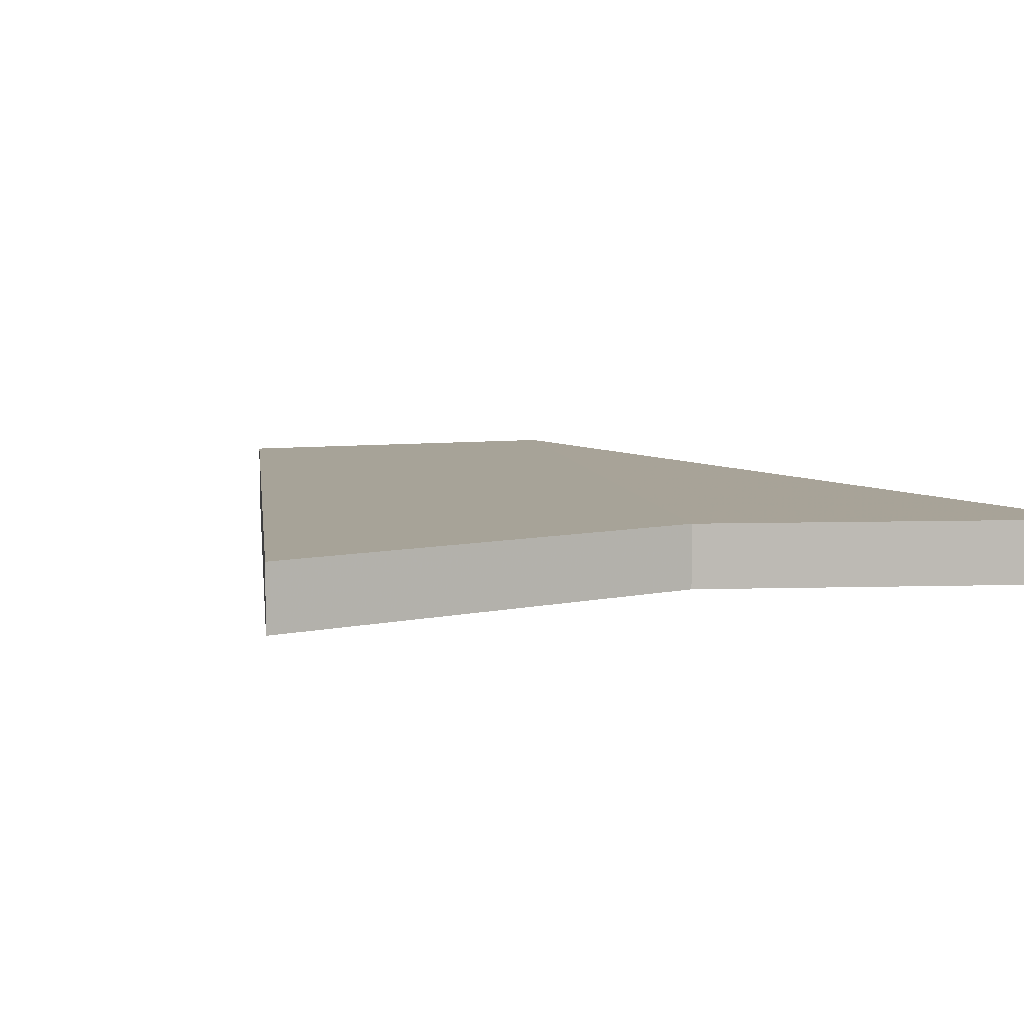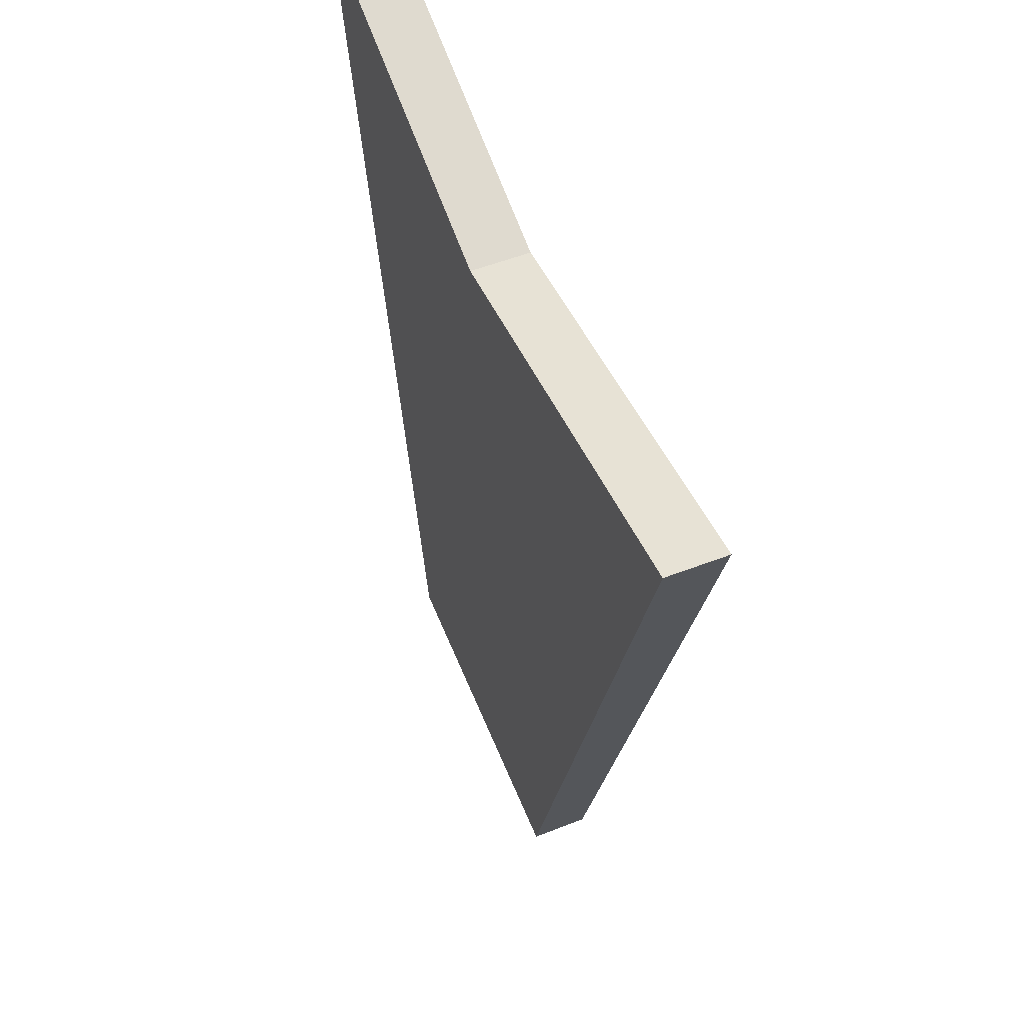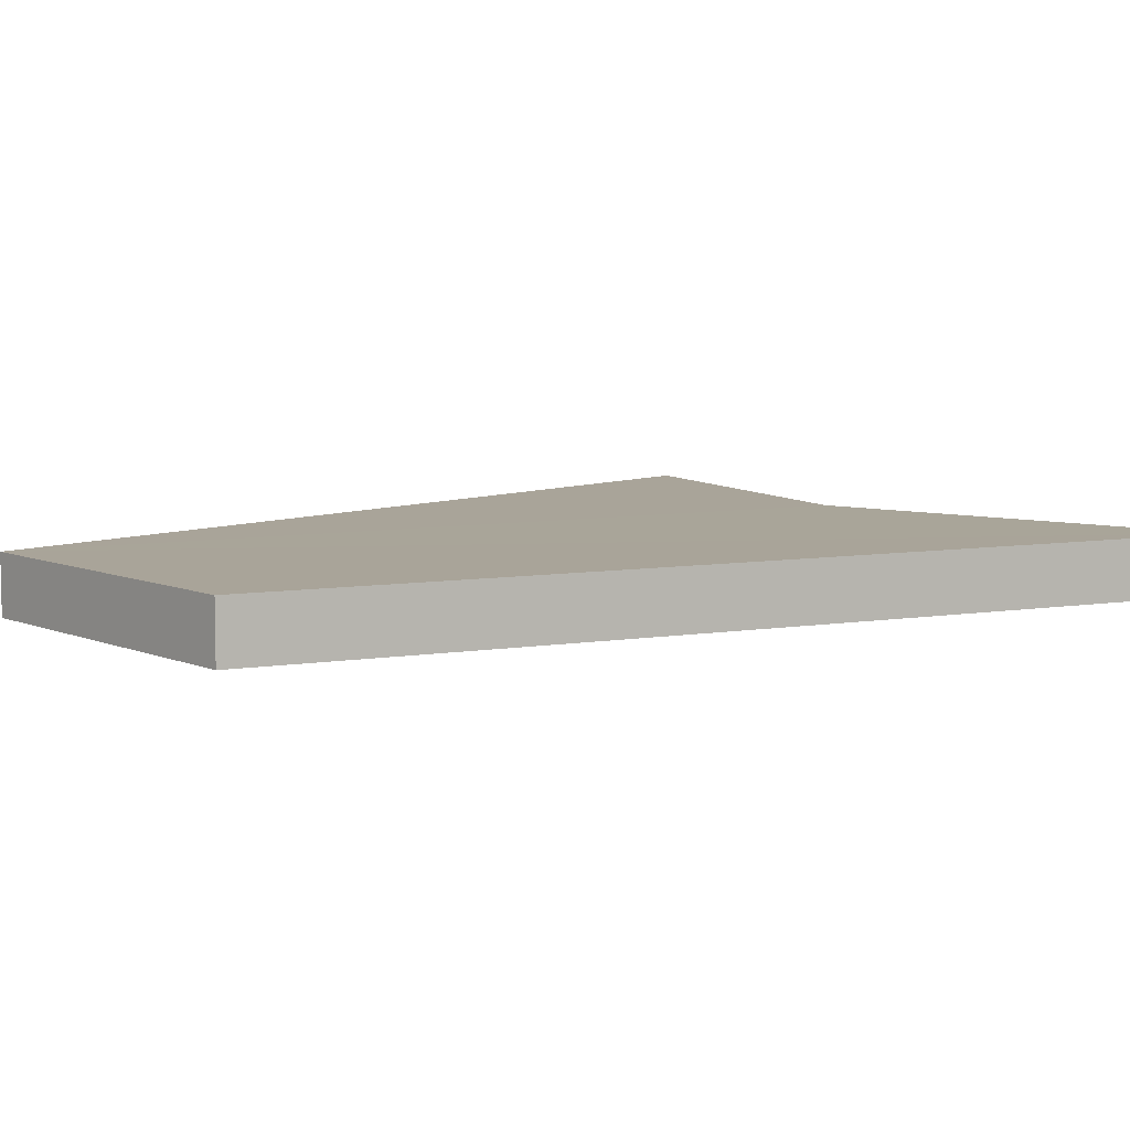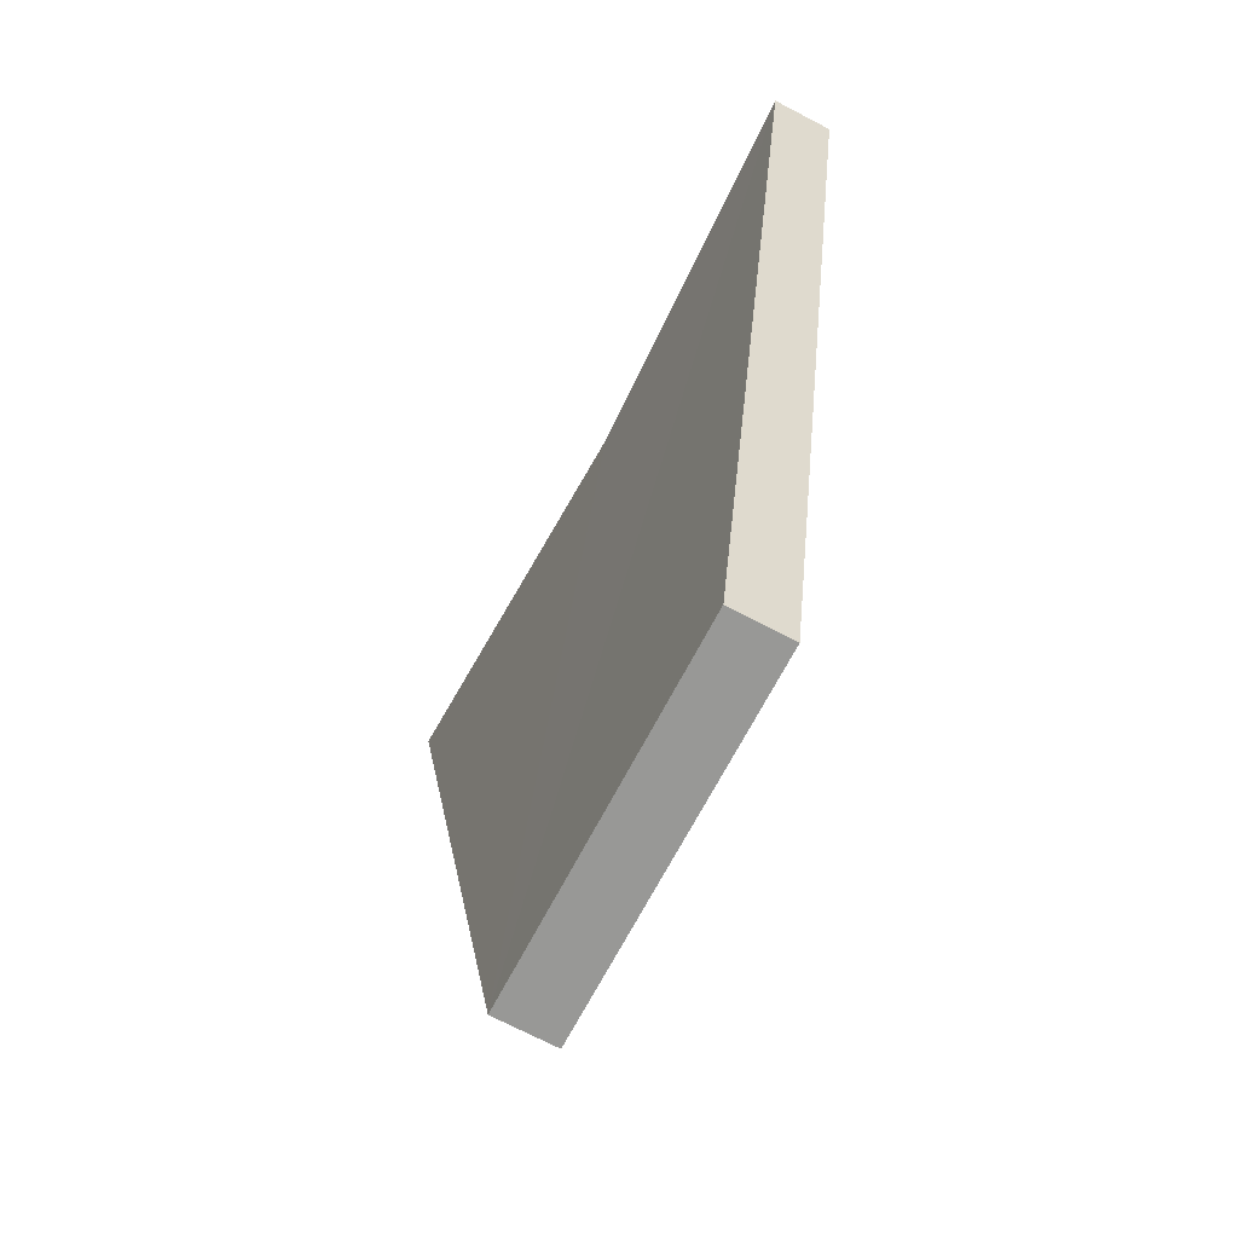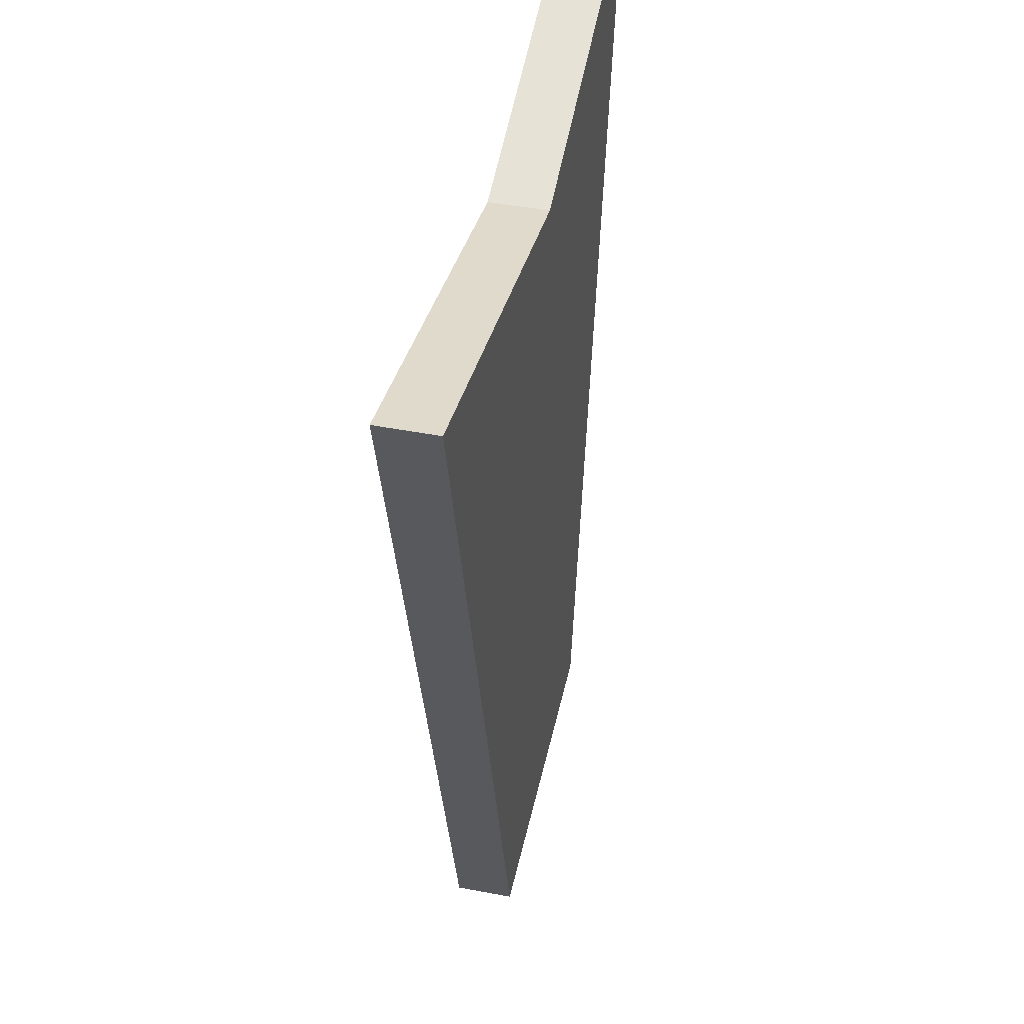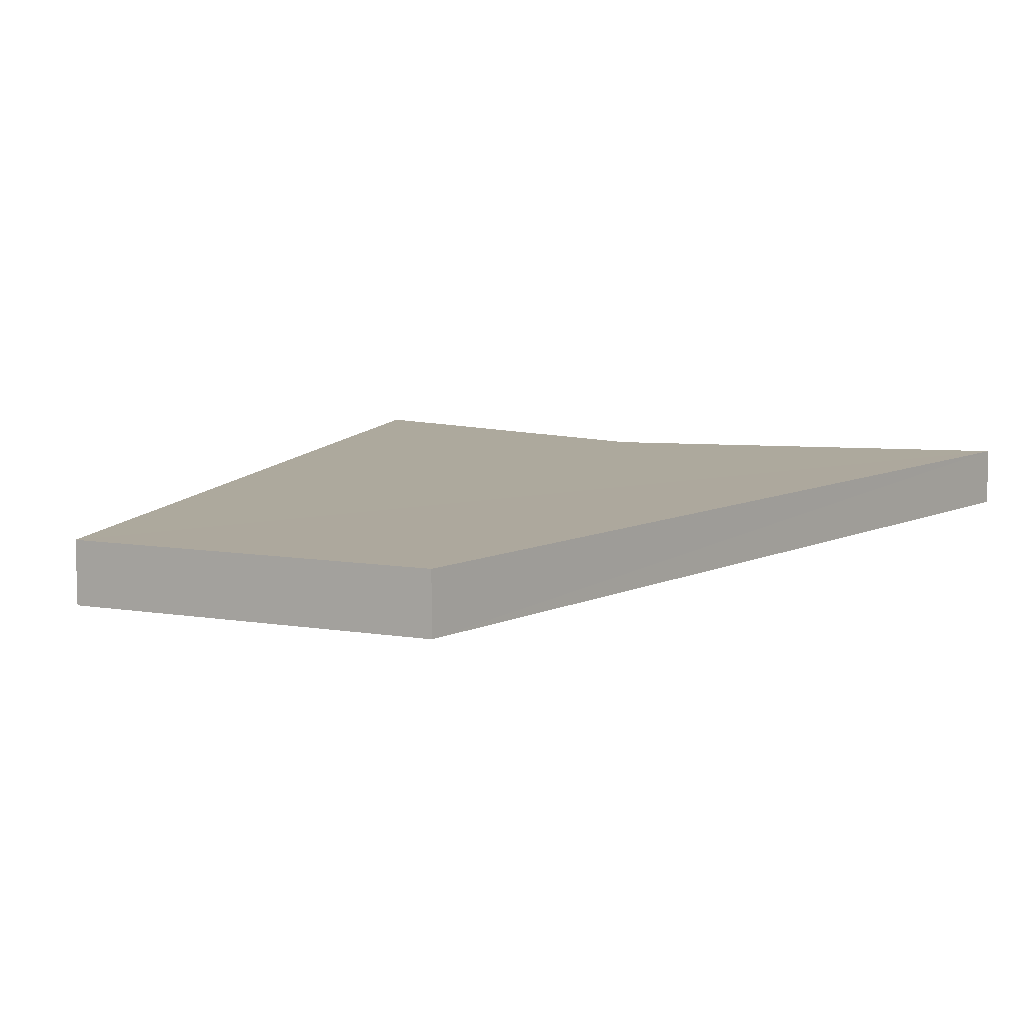
<metadata>
{"format":"obj","ext":"obj","renderer":"f3d","projection":"perspective","resolution":1024,"background":"white","views":[{"elev":6.8,"azim":-20.5,"up":"+Y"},{"elev":57.1,"azim":-112.0,"up":"+Z"},{"elev":7.3,"azim":-129.8,"up":"+Y"},{"elev":-68.5,"azim":62.5,"up":"+Z"},{"elev":45.7,"azim":-77.7,"up":"+Z"},{"elev":8.8,"azim":-155.1,"up":"+Y"}]}
</metadata>
<code>
o 9050
v 2247 1881 21.51
v 2247 1881 21.51
v 2247 1881 21.51
v 2247 1881 21.67
v 2247 1881 21.51
v 2247 1881 21.67
v 2247 1881 21.65
v 2247 1881 21.51
v 2247 1881 21.65
v 2247 1881 21.51
v 2247 1881 21.51
v 2247 1881 21.51
v 2247 1881 21.65
v 2247 1881 21.67
v 2247 1881 21.67
v 2247 1881 21.51
v 2247 1881 21.67
v 2247 1881 21.65
v 2247 1881 21.51
v 2247 1881 21.51
v 2247 1881 21.67
v 2247 1881 21.51
v 2247 1881 21.67
v 2247 1881 21.51
v 2247 1881 21.65
v 2247 1881 21.65
v 2247 1881 21.67
v 2247 1881 21.51
f 1 2 3
f 2 4 5
f 2 6 7
f 8 4 9
f 8 6 10
f 11 8 12
f 13 6 14
f 15 16 13
f 17 18 13
f 17 19 20
f 21 19 14
f 17 22 23
f 21 22 24
f 25 4 23
f 21 26 25
f 27 28 25

</code>
